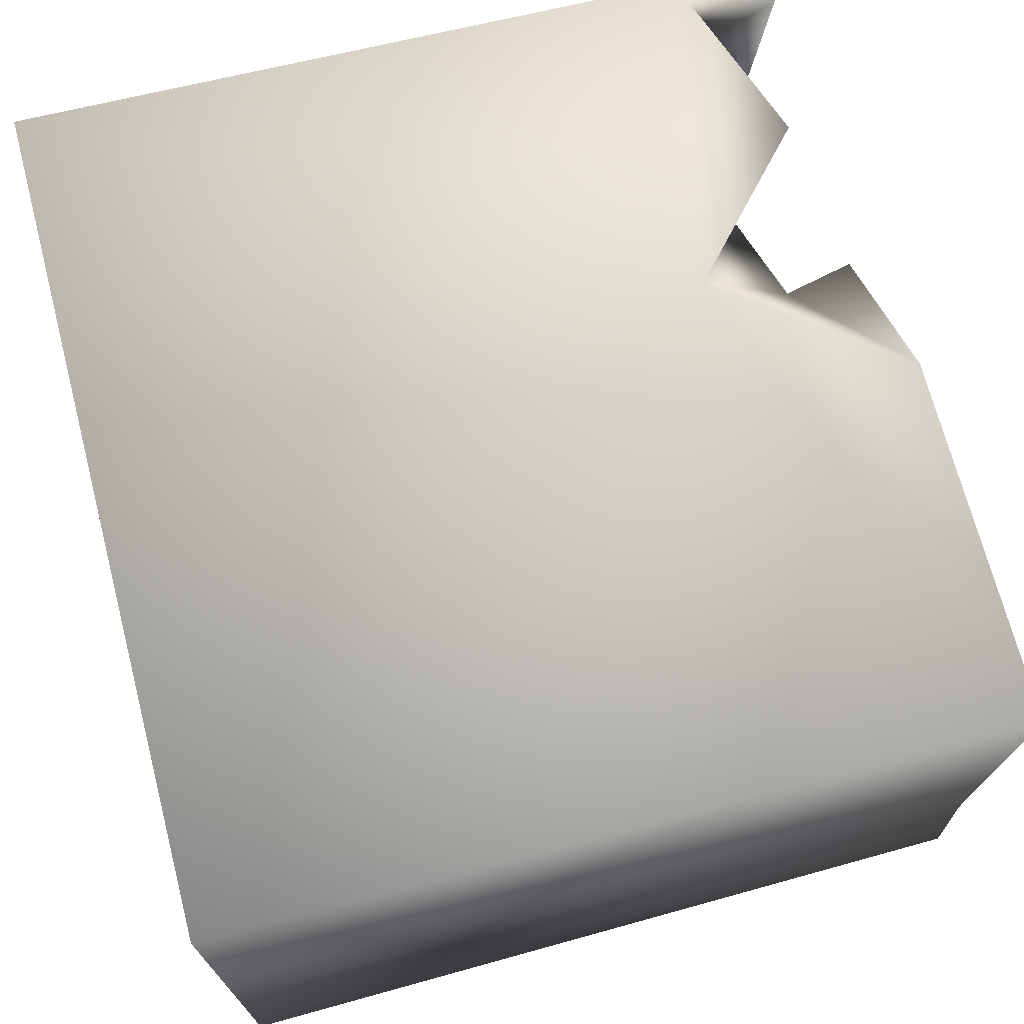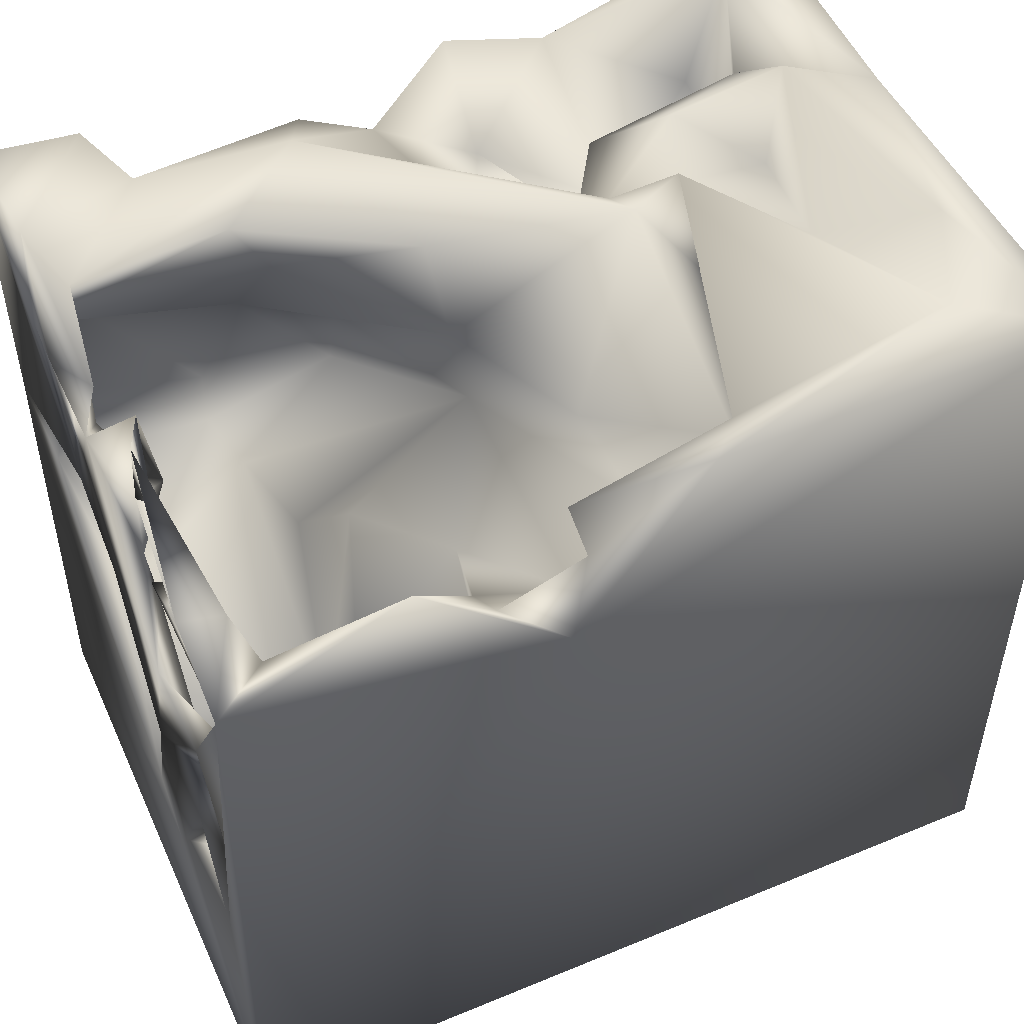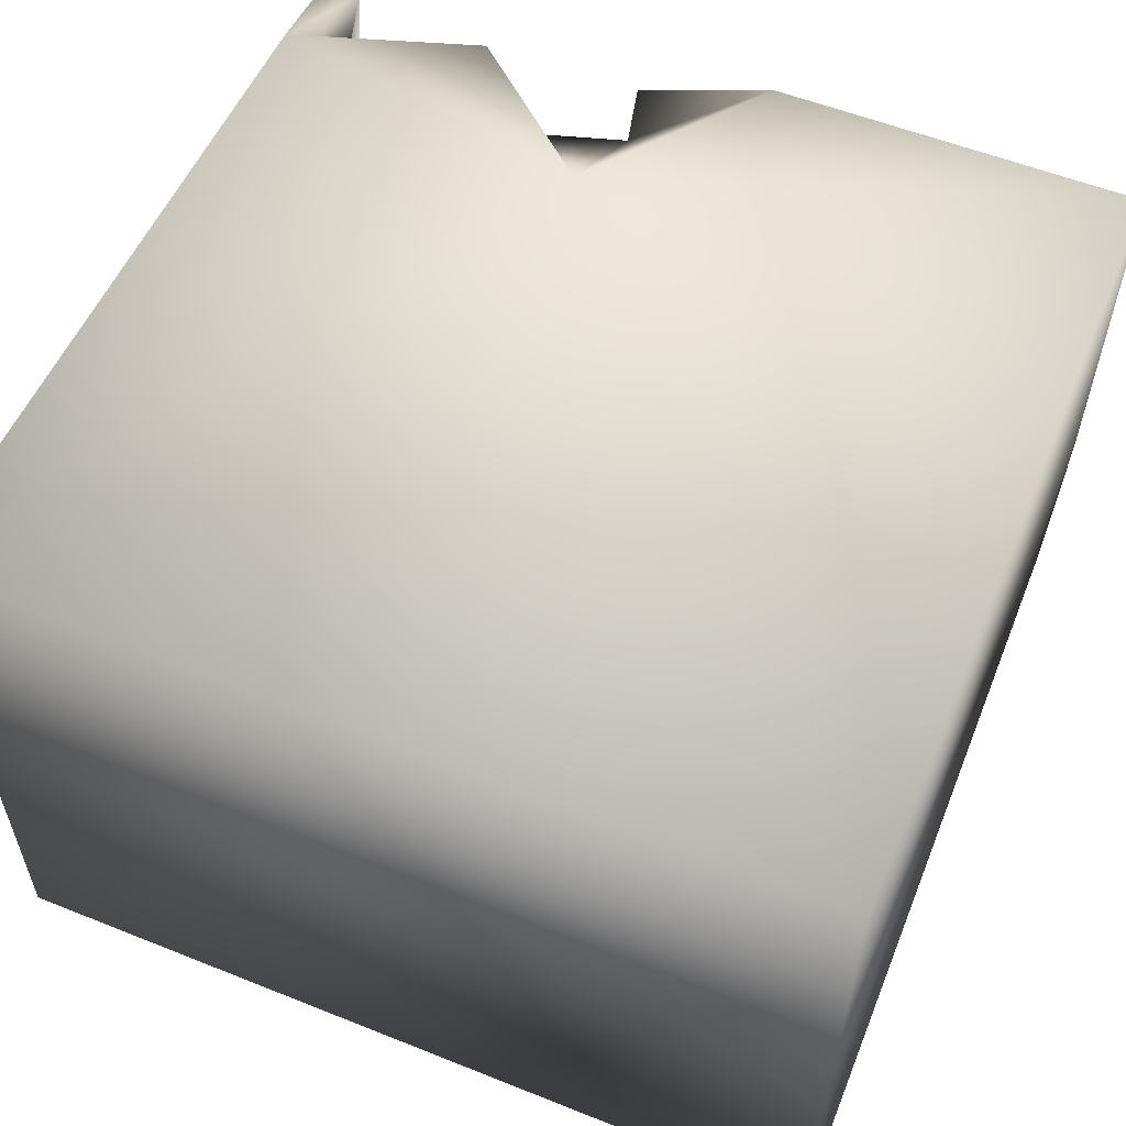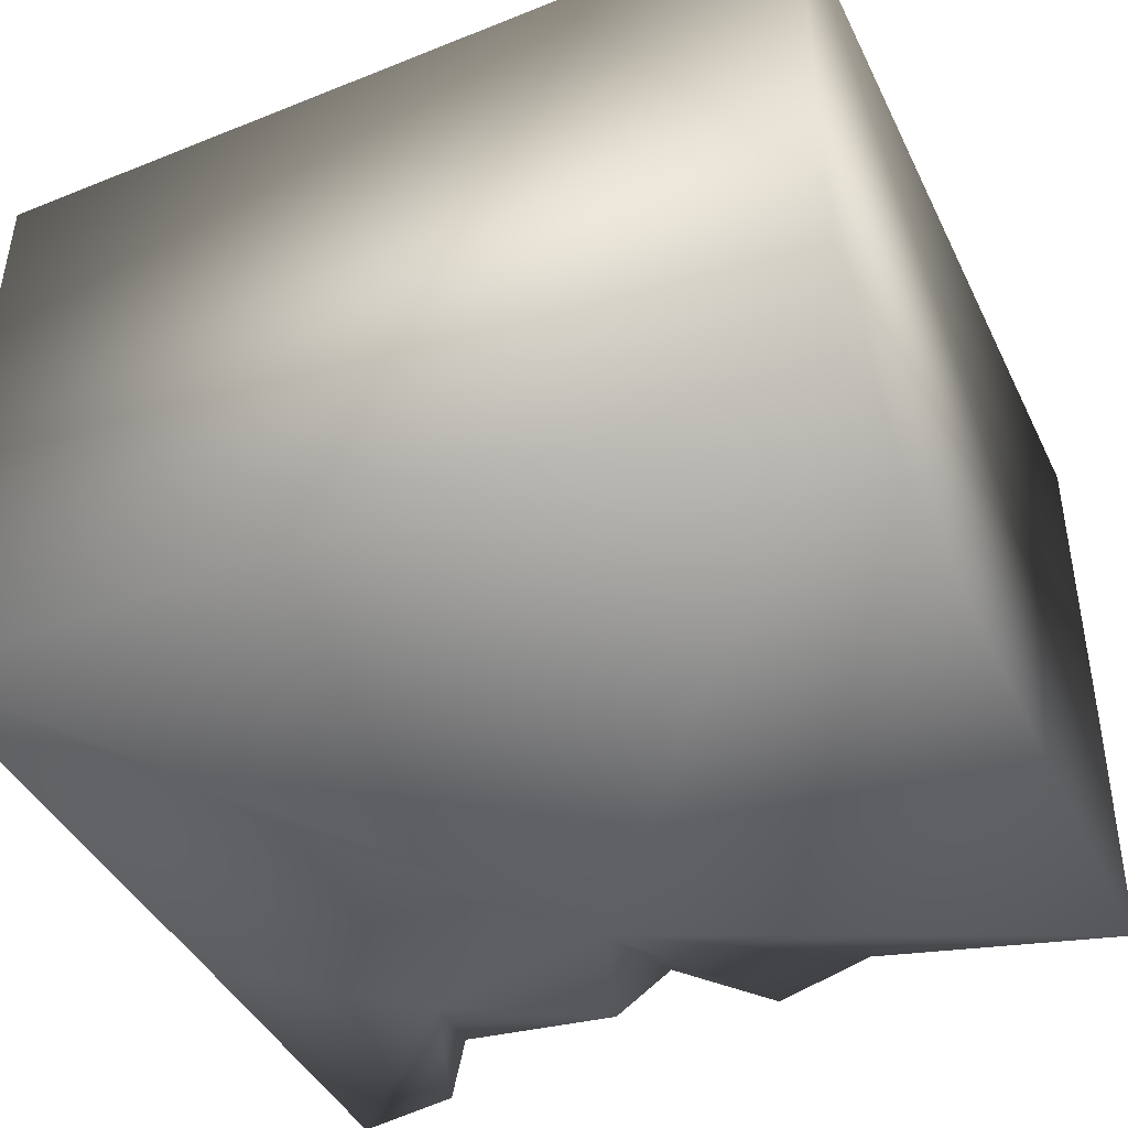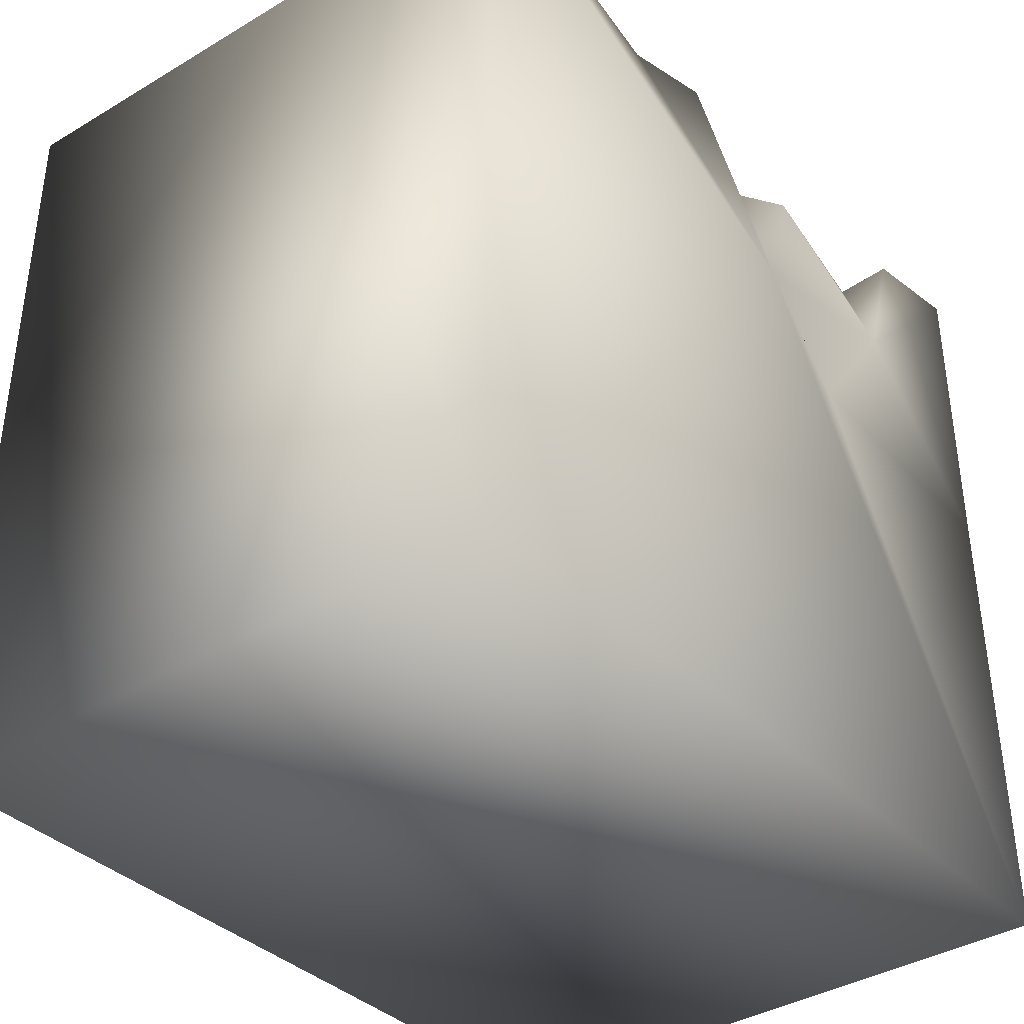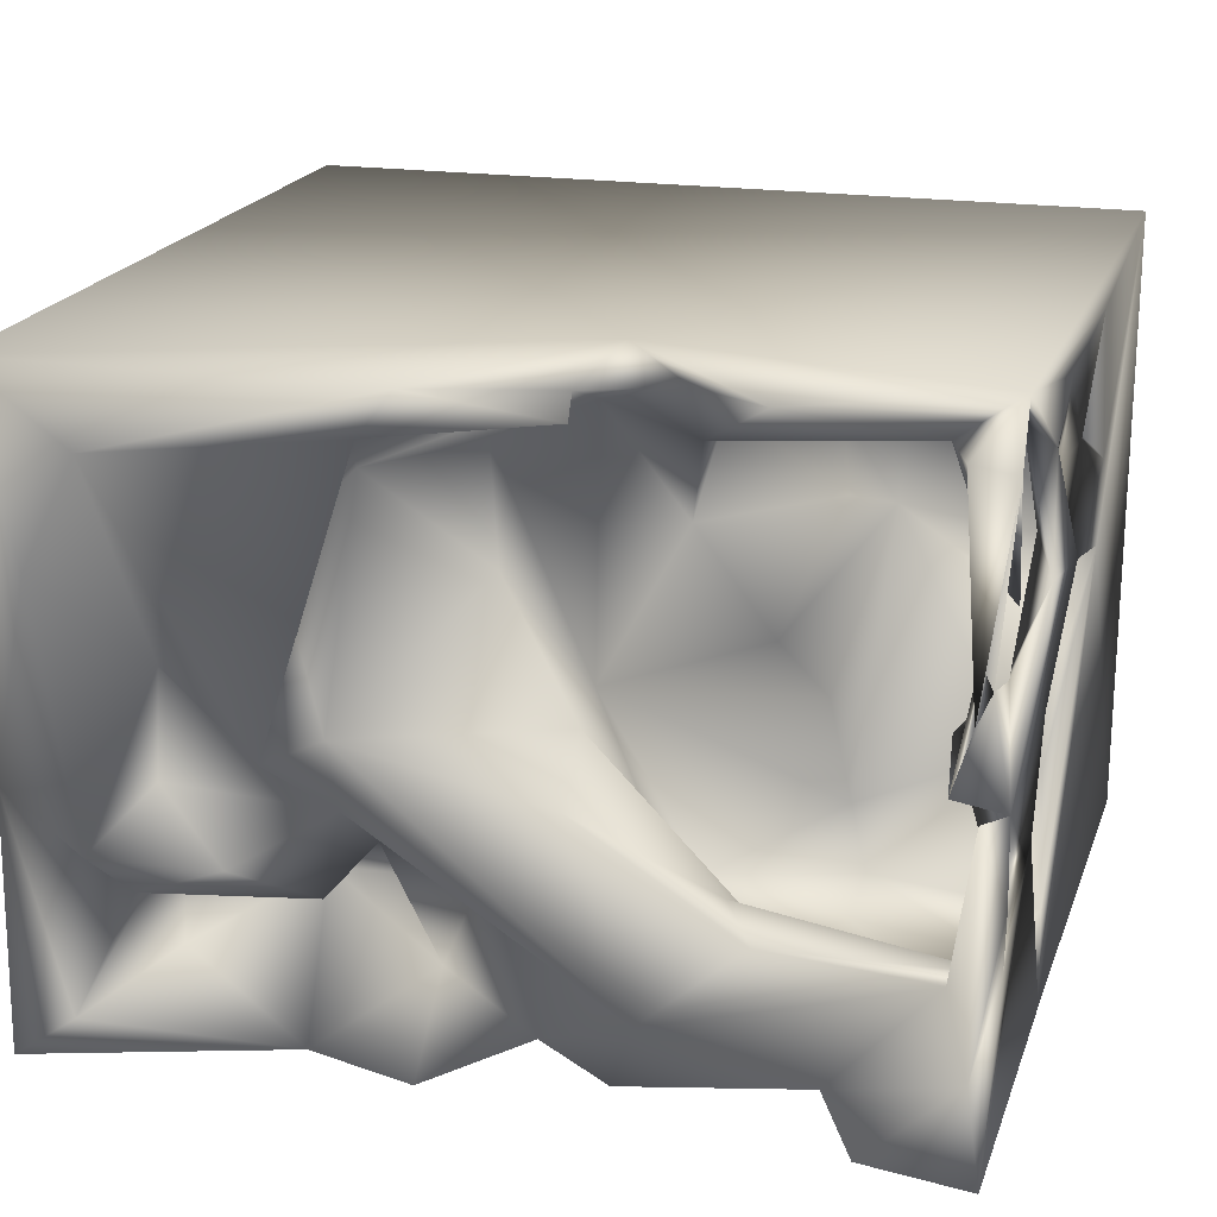
<metadata>
{"format":"obj","ext":"obj","renderer":"f3d","projection":"perspective","resolution":1024,"background":"white","views":[{"elev":71.0,"azim":75.4,"up":"+Z"},{"elev":51.4,"azim":-24.2,"up":"+Y"},{"elev":56.3,"azim":22.7,"up":"+Z"},{"elev":-43.9,"azim":25.1,"up":"+Z"},{"elev":-37.1,"azim":128.7,"up":"+Y"},{"elev":19.7,"azim":-163.8,"up":"+Z"}]}
</metadata>
<code>
o Liquid_Domain
v -8.459 -9.089 6.21
v 8.476 -9.089 6.208
v -8.451 -9.085 -6.207
v 8.465 -9.091 -6.196
v -8.364 -4.661 0.815
v -8.493 -2.647 5.814
v -8.422 -4.417 2.566
v 8.437 6.919 6.117
v -7.954 -4.015 3.215
v -7.814 -2.56 4.608
v -5.042 -3.77 4.12
v -8.293 -2.284 1.32
v -7.325 -3.219 0.0719
v -8.203 -1.618 -0.3123
v -5.463 -1.242 4.631
v -4.952 -2.824 1.89
v -7.684 -1.209 2.116
v -8.241 -2.245 3.489
v -4.136 -1.65 3.804
v -7.454 -1.947 -2.35
v -4.724 -0.4034 -3.048
v -8.237 -0.214 -4.596
v -8.105 -1.624 4.845
v -8.37 0.5264 -6.145
v -1.585 3.305 6.206
v -8.068 -0.6427 -2.111
v -8.146 -0.1796 3.701
v -4.305 -0.2847 -1.015
v -8.208 4.583 6.159
v -2.373 -0.2297 4.212
v -4.548 -0.227 2.79
v -8.276 1.107 -0.3134
v -2.737 0.7451 -6.185
v -7.445 0.7473 4.528
v -5.069 -0.1827 -4.283
v -4.612 1.204 4.925
v -8.184 0.2639 1.732
v -7.664 1.019 0.4968
v -2.224 0.376 -4.424
v -8.266 1.322 4.387
v -4.91 0.4625 -4.903
v -7.787 2.135 5.026
v -2.493 2.595 2.982
v -8.173 1.235 -2.638
v -7.688 1.455 -4.731
v -2.509 2.26 -5.245
v -4.95 3.66 -6.19
v -7.86 2.775 0.8321
v -3.774 1.725 0.7192
v -2.222 2.219 -3.901
v -7.693 2.936 -2.42
v -7.194 3.731 -4.705
v -8.355 7.033 -6.13
v -8.231 4.574 -0.7459
v 0.4546 2.679 -3.994
v -4.115 2.841 -4.381
v -2.868 3.369 4.638
v 4.124 2.732 -4.028
v -0.8893 2.767 -6.204
v -8.435 6.768 5.502
v -1.064 3.159 5.143
v -7.844 4.918 3.325
v -1.023 3.304 0.1849
v -8.146 3.919 -3.032
v 2.7 3.912 -2.864
v 6.492 3.633 -3.088
v -8.332 5.28 -3.174
v 0.4072 4.436 4.677
v -8.157 4.184 2.599
v -1.136 4.93 5.744
v -7.061 4.687 5.352
v -7.166 3.995 0.3278
v -1.345 5.214 0.2025
v 6.216 4.423 -5.05
v 3.337 5.904 -5.956
v -2.887 4.35 5.784
v -7.33 5.262 -0.2822
v -8.383 5.509 -1.93
v 6.394 5.893 -3.419
v 1.353 4.52 -4.748
v 1.159 6.621 -5.922
v -4.524 5.954 6.004
v 0.1741 4.695 2.568
v 6.348 4.867 -1.783
v 0.4527 4.897 -2.765
v 3.23 5.202 -3.437
v -3.981 5.939 -2.138
v -1.494 6.339 5.623
v -7.603 6.627 5.585
v 2.689 4.44 4.026
v 8.4 6.704 -1.321
v -7.966 5.259 1.571
v -7.862 6.405 1.399
v 2.81 5.399 -1.674
v -0.5878 5.288 -5.485
v 7.117 6.969 -5.383
v -1.971 5.683 -5.954
v 3.28 6.623 3.237
v 2.321 7.104 0.3305
v 6.956 6.6 -2.532
v 4.676 5.999 -2.748
v -7.552 6.045 -3.124
v -6.322 6.985 -5.92
v 8.238 7.136 -6.146
v 1.083 6.901 6.116
v 1.851 6.616 5.188
v 6.186 4.942 0.3859
v -8.015 6.555 -0.09201
v -1.534 6.966 -0.4988
v -7.976 6.121 -4.793
v 7.457 7.068 2.613
v -4.585 6.856 -2.476
v -5.612 6.178 -5.178
v 6.422 7.037 4.698
v 3.527 6.99 -0.292
v -2.729 6.997 -4.079
f 2 1 4
f 4 1 3
f 1 5 3
f 7 5 1
f 6 7 1
f 3 59 4
f 6 9 7
f 11 5 9
f 16 5 11
f 10 9 6
f 11 9 10
f 7 12 5
f 5 12 9
f 5 13 14
f 9 18 7
f 9 12 17
f 13 5 16
f 6 18 10
f 11 15 19
f 11 19 16
f 7 18 12
f 9 17 18
f 11 10 15
f 20 14 13
f 13 16 20
f 21 20 16
f 14 26 5
f 26 22 5
f 5 24 3
f 6 23 18
f 18 17 10
f 22 24 5
f 10 17 23
f 14 20 26
f 3 33 59
f 6 1 29
f 6 29 23
f 27 12 18
f 19 31 16
f 16 28 21
f 1 25 29
f 15 30 19
f 23 27 18
f 27 23 17
f 30 31 19
f 17 12 32
f 26 20 22
f 3 24 33
f 10 23 34
f 15 10 34
f 31 49 16
f 16 49 28
f 20 21 35
f 2 25 1
f 36 15 34
f 27 40 12
f 37 17 38
f 12 37 32
f 17 32 38
f 22 20 35
f 34 23 40
f 27 17 42
f 42 17 37
f 40 37 12
f 39 35 21
f 39 41 35
f 2 8 25
f 40 23 29
f 30 15 57
f 27 34 40
f 30 43 31
f 63 21 28
f 35 45 22
f 35 41 45
f 33 46 59
f 36 57 15
f 34 27 42
f 28 49 63
f 39 21 63
f 22 45 24
f 34 42 36
f 57 43 30
f 42 37 40
f 31 43 49
f 63 50 39
f 56 39 50
f 39 56 41
f 33 24 47
f 42 40 29
f 48 37 38
f 44 48 32
f 45 51 24
f 33 47 46
f 37 54 32
f 38 32 48
f 51 44 24
f 41 52 45
f 44 53 24
f 4 59 104
f 48 54 37
f 48 44 51
f 25 82 29
f 51 72 48
f 52 41 56
f 44 67 53
f 29 60 42
f 61 43 57
f 61 63 43
f 43 63 49
f 54 44 32
f 50 63 73
f 50 73 56
f 55 65 58
f 64 67 44
f 64 51 45
f 64 45 52
f 58 80 55
f 47 59 46
f 2 4 91
f 24 53 47
f 60 69 42
f 42 71 36
f 57 76 61
f 42 62 71
f 62 42 69
f 68 83 63
f 61 68 63
f 2 91 8
f 54 64 44
f 65 66 58
f 25 70 76
f 36 71 57
f 83 73 63
f 48 72 92
f 48 92 54
f 72 51 54
f 55 80 65
f 56 67 52
f 66 74 58
f 58 74 75
f 25 76 82
f 76 70 61
f 61 70 68
f 54 92 77
f 54 77 72
f 64 54 78
f 78 51 64
f 79 66 65
f 64 52 67
f 58 75 80
f 91 4 104
f 57 71 82
f 76 57 82
f 87 56 73
f 94 65 85
f 65 94 86
f 65 80 85
f 79 65 86
f 95 85 80
f 59 47 97
f 59 97 95
f 88 70 105
f 71 62 89
f 69 60 62
f 83 68 90
f 72 93 92
f 77 93 72
f 54 51 102
f 107 84 94
f 51 78 102
f 56 87 67
f 67 87 112
f 66 96 74
f 47 113 97
f 95 81 59
f 59 81 75
f 25 105 70
f 29 71 89
f 82 71 29
f 90 68 70
f 90 70 106
f 98 90 106
f 92 62 60
f 60 77 92
f 83 99 73
f 54 102 108
f 107 100 84
f 78 67 102
f 84 101 94
f 100 101 84
f 101 86 94
f 67 112 102
f 116 85 95
f 79 96 66
f 81 80 75
f 74 96 75
f 47 53 103
f 25 8 105
f 92 93 62
f 83 90 99
f 99 109 73
f 108 78 54
f 79 86 101
f 95 80 81
f 113 47 103
f 59 75 104
f 70 88 106
f 62 93 89
f 107 115 114
f 90 98 99
f 93 77 60
f 100 107 111
f 109 87 73
f 85 116 94
f 100 79 101
f 78 110 67
f 102 113 110
f 95 97 116
f 29 89 60
f 107 114 111
f 8 91 111
f 87 109 112
f 115 107 94
f 94 116 99
f 115 94 99
f 110 108 102
f 108 110 78
f 79 100 91
f 113 102 116
f 97 113 116
f 110 53 67
f 113 103 110
f 104 75 96
f 106 88 105
f 8 114 105
f 114 106 105
f 8 111 114
f 89 93 60
f 115 98 106
f 114 115 106
f 115 99 98
f 91 100 111
f 99 116 109
f 109 116 112
f 91 96 79
f 116 102 112
f 91 104 96
f 53 110 103

</code>
